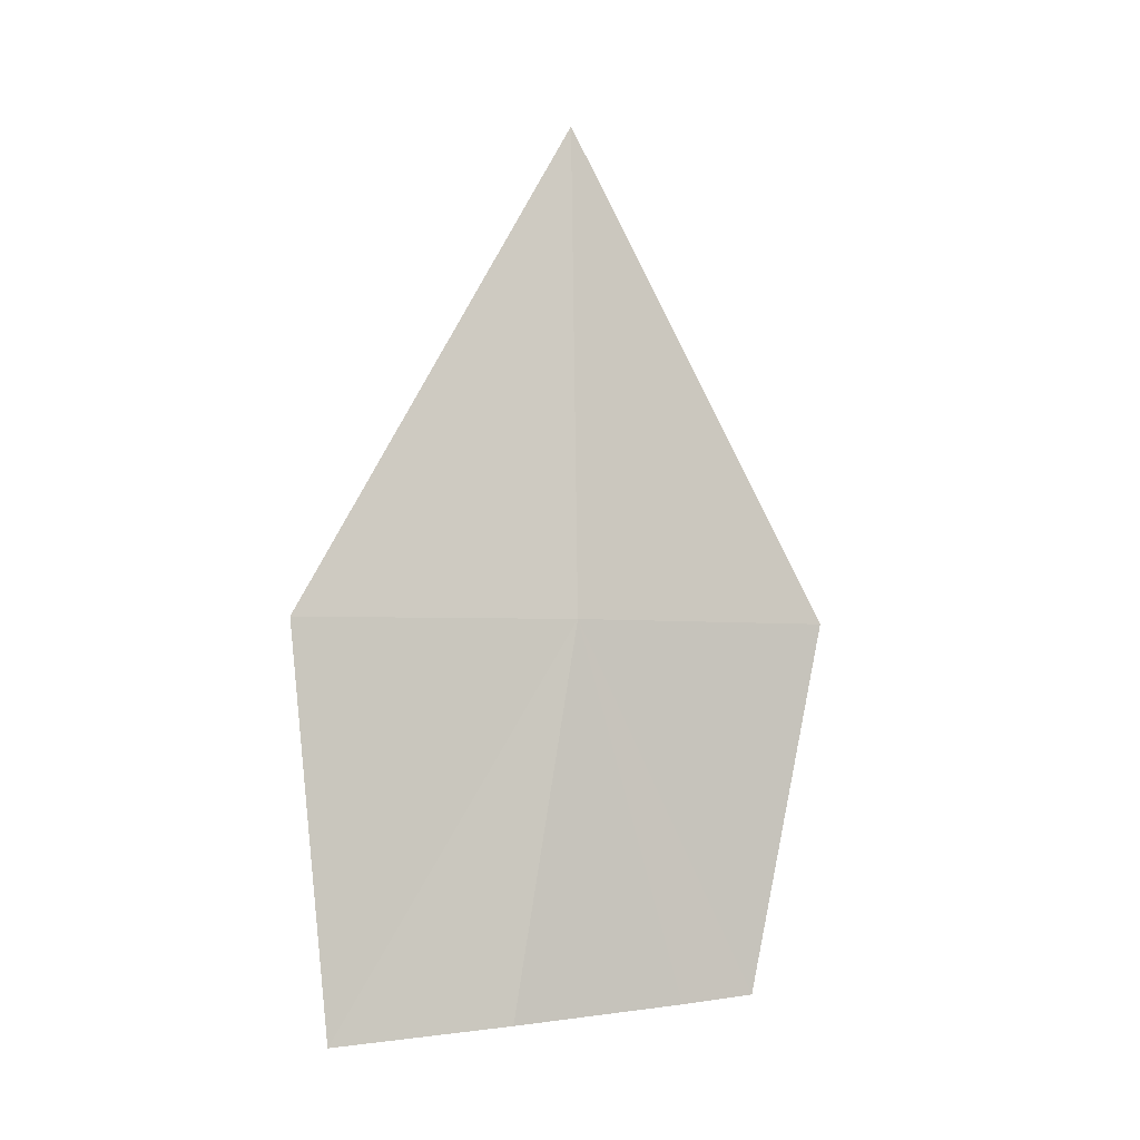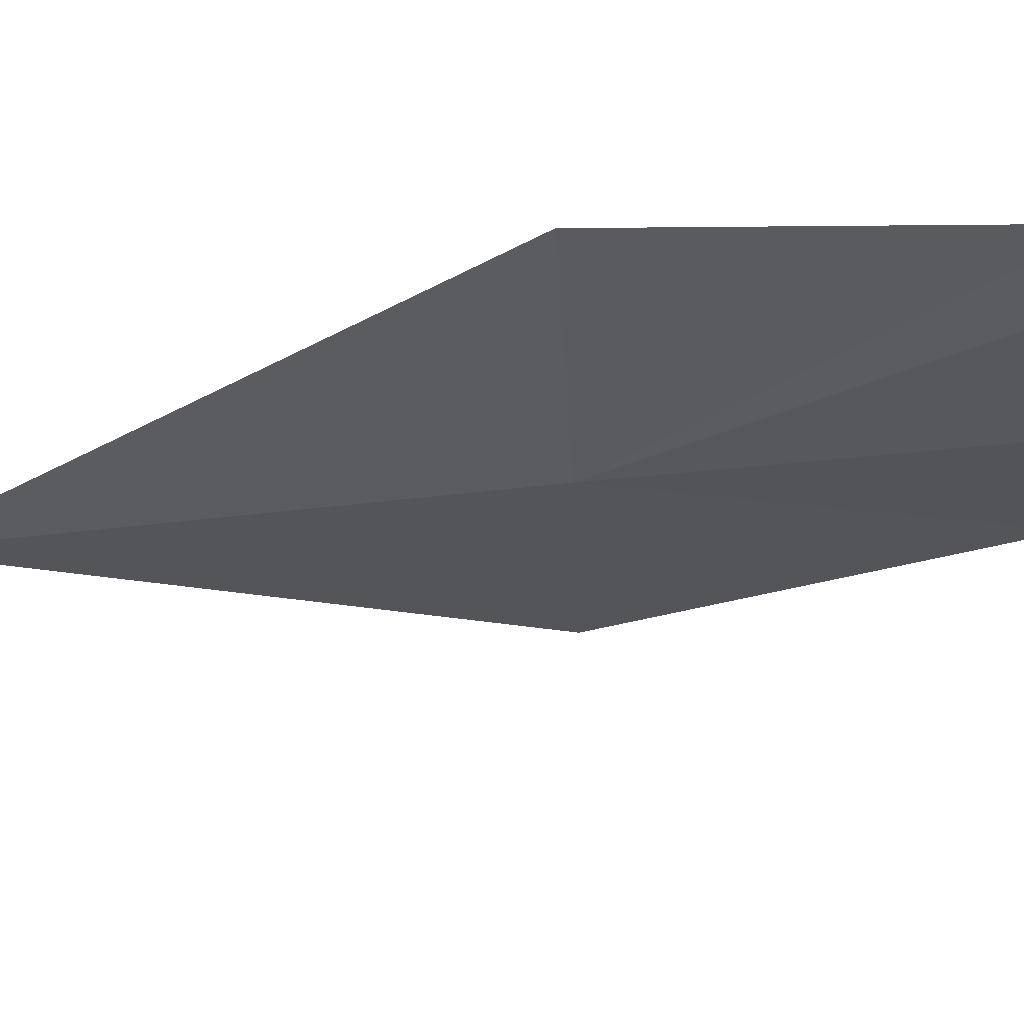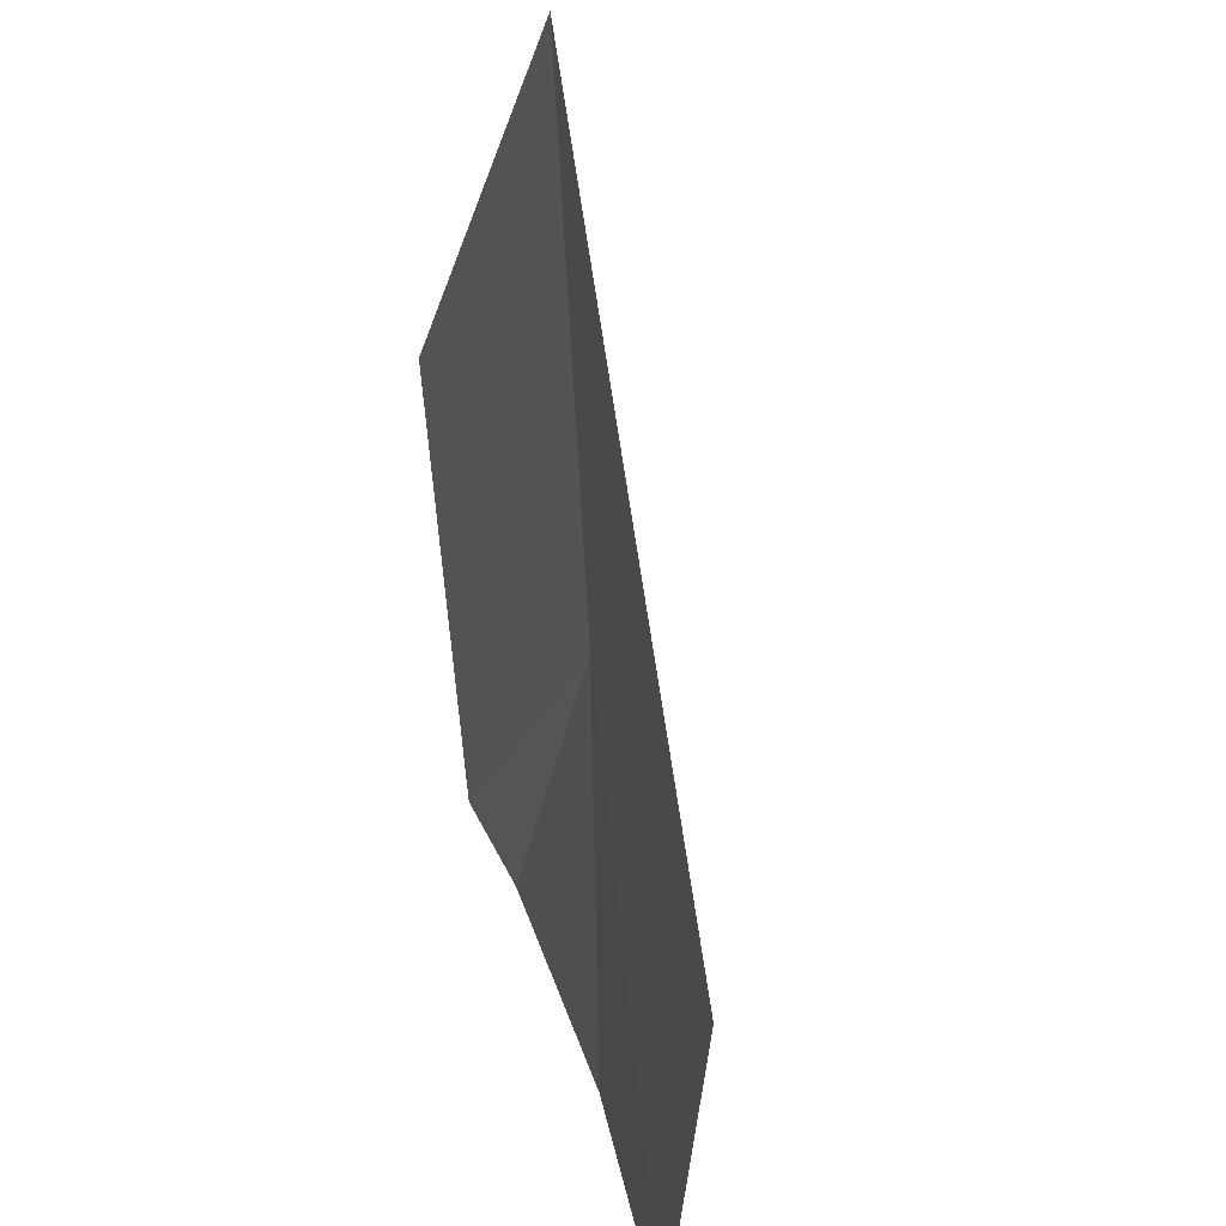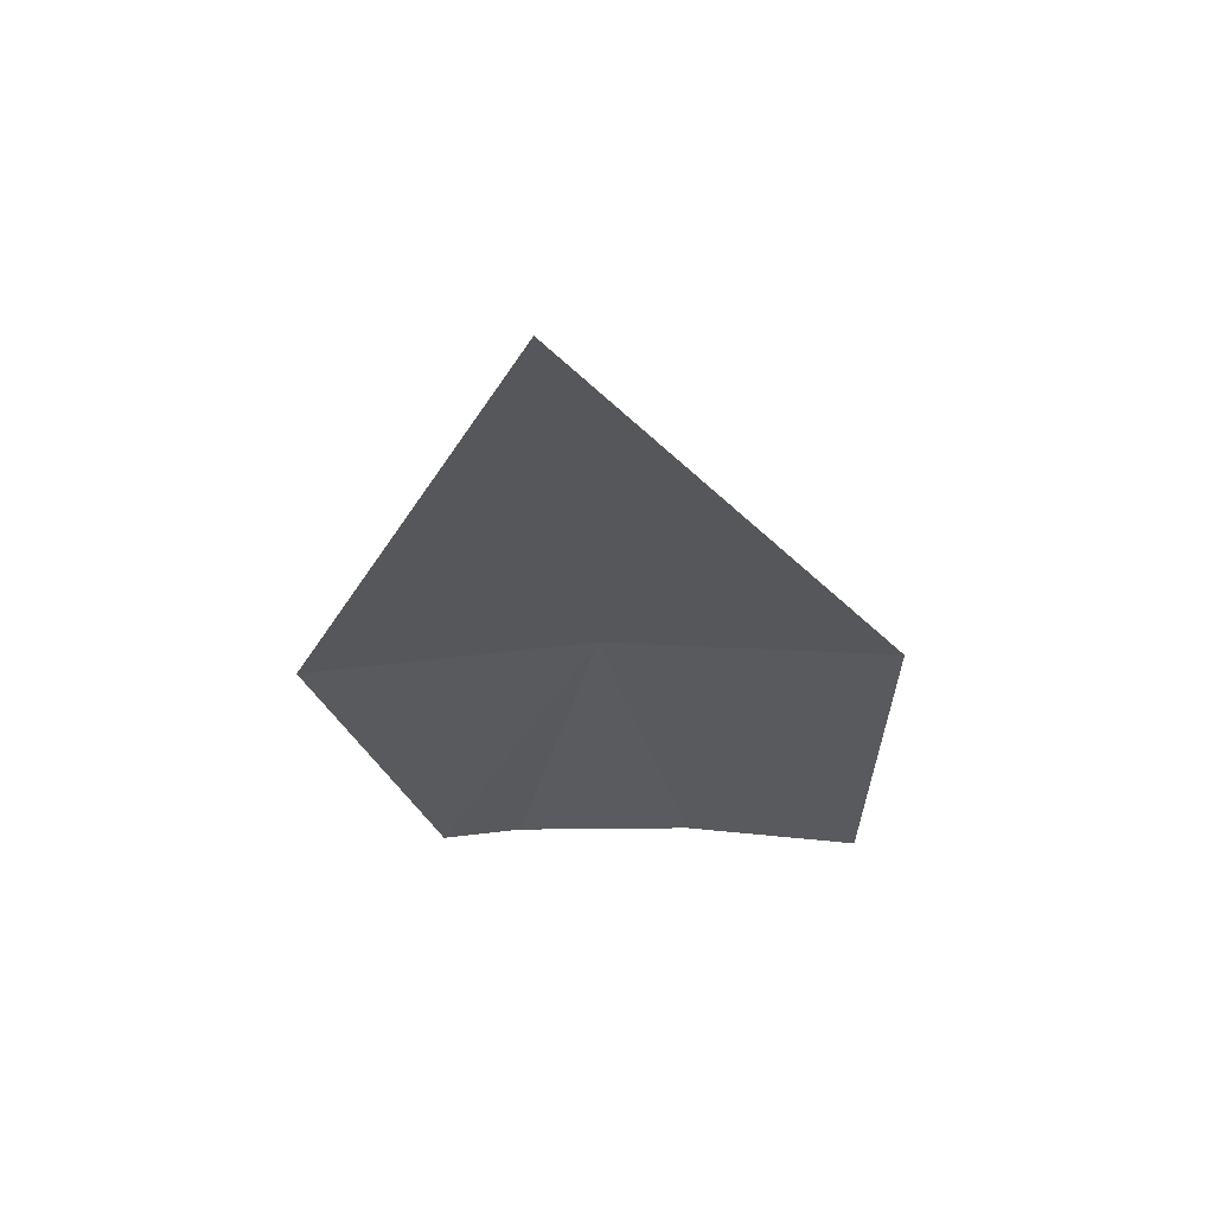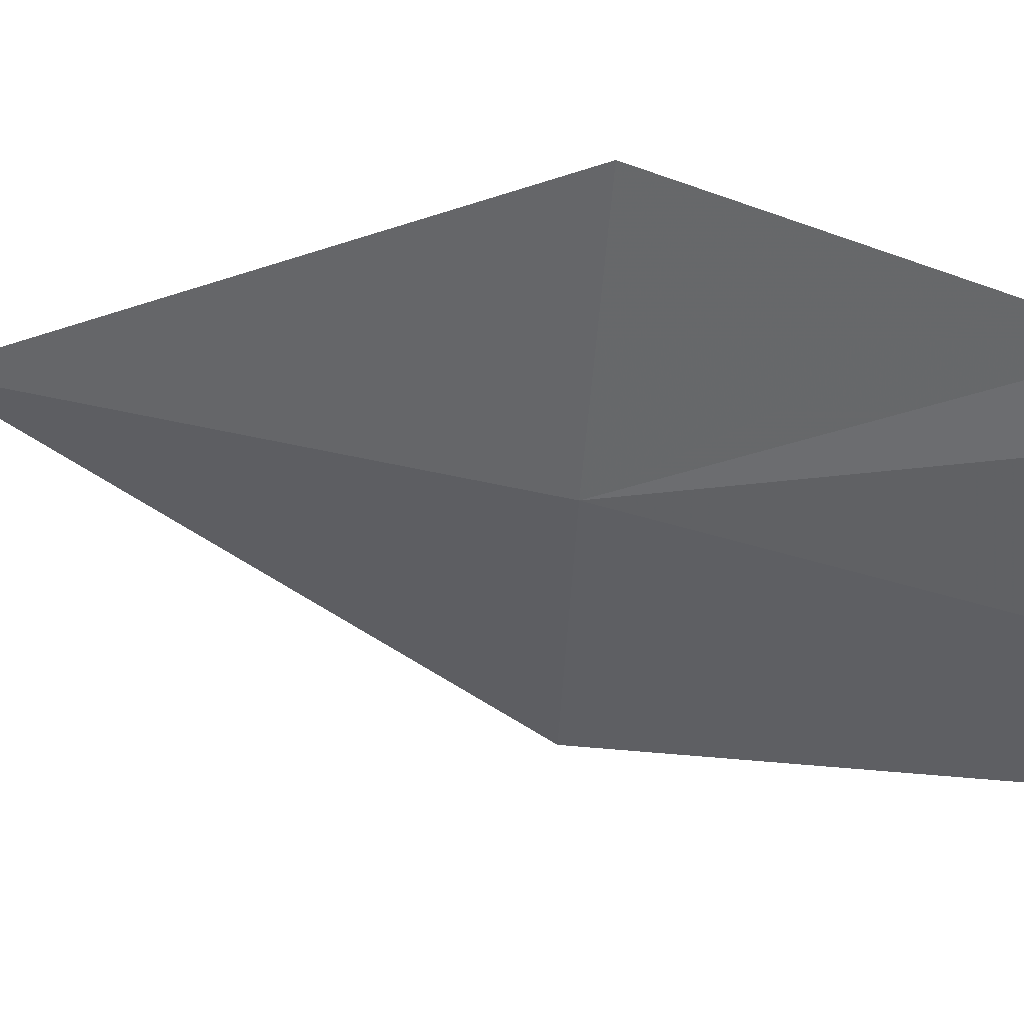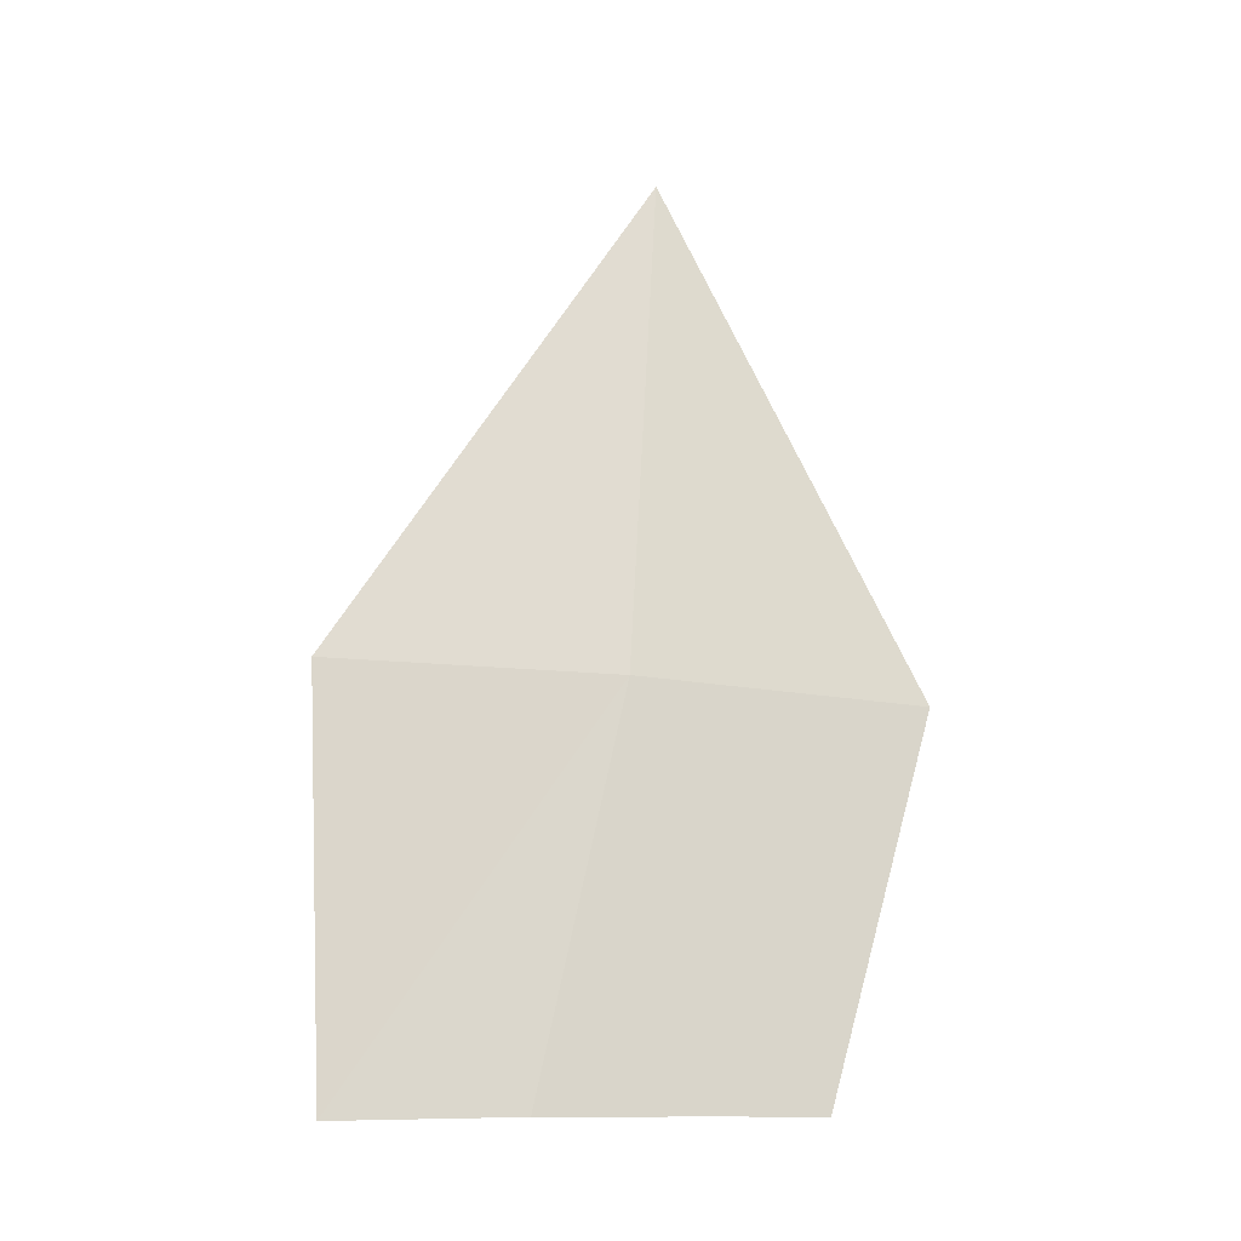
<metadata>
{"format":"obj","ext":"obj","renderer":"f3d","projection":"perspective","resolution":1024,"background":"white","views":[{"elev":7.6,"azim":-92.9,"up":"+Y"},{"elev":79.3,"azim":-111.0,"up":"+Z"},{"elev":-41.2,"azim":166.8,"up":"+Z"},{"elev":48.0,"azim":110.1,"up":"+Y"},{"elev":61.0,"azim":-92.6,"up":"+Z"},{"elev":-5.3,"azim":-78.5,"up":"+Y"}]}
</metadata>
<code>
v 13.56 23.53 0.8219
v 13.51 22.96 0.9735
v 13.42 22.96 0.723
v 13.36 22.96 0.4644
v 13.76 24.24 0.8219
v 13.73 23.49 1.206
v 13.57 22.95 1.084
v 13.46 23.55 0.4148
f 1 4 3
f 1 7 6
f 1 8 4
f 1 2 7
f 1 3 2
f 1 6 5
f 1 5 8

</code>
